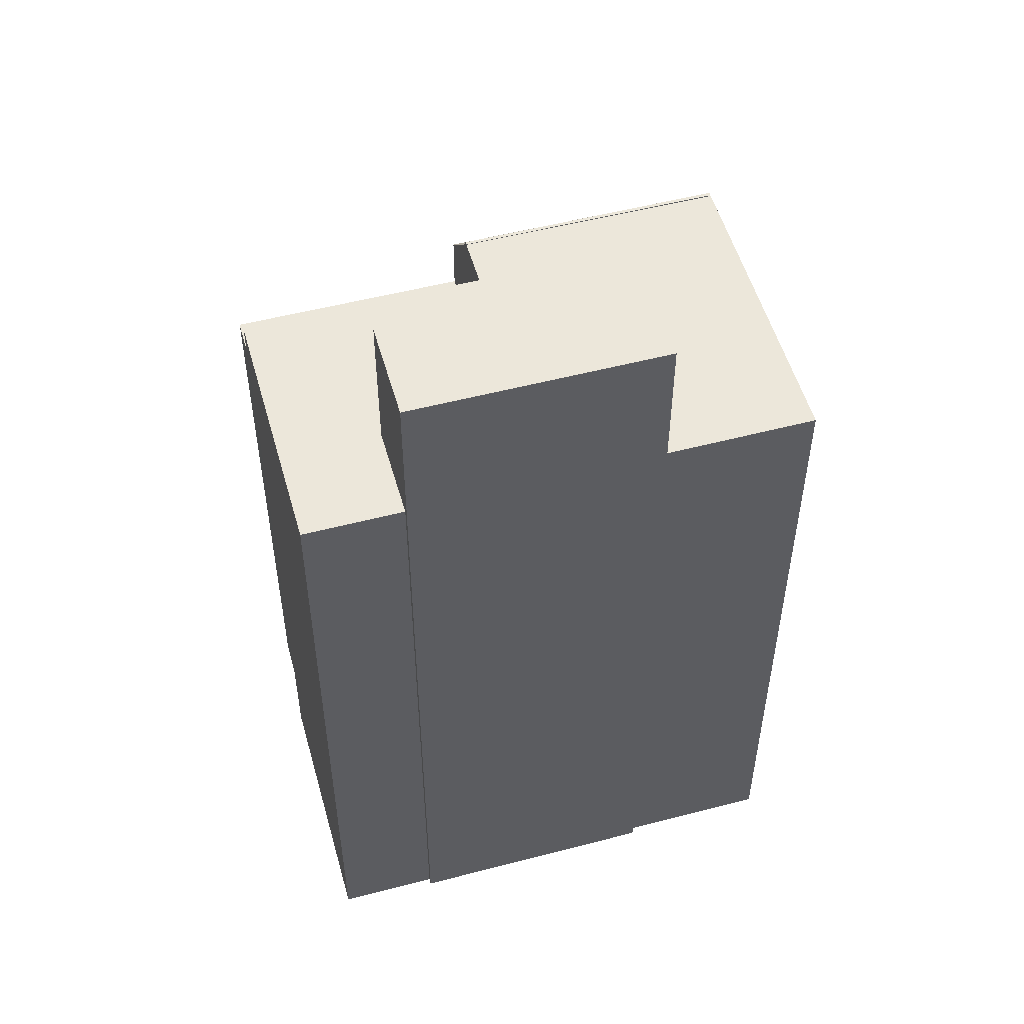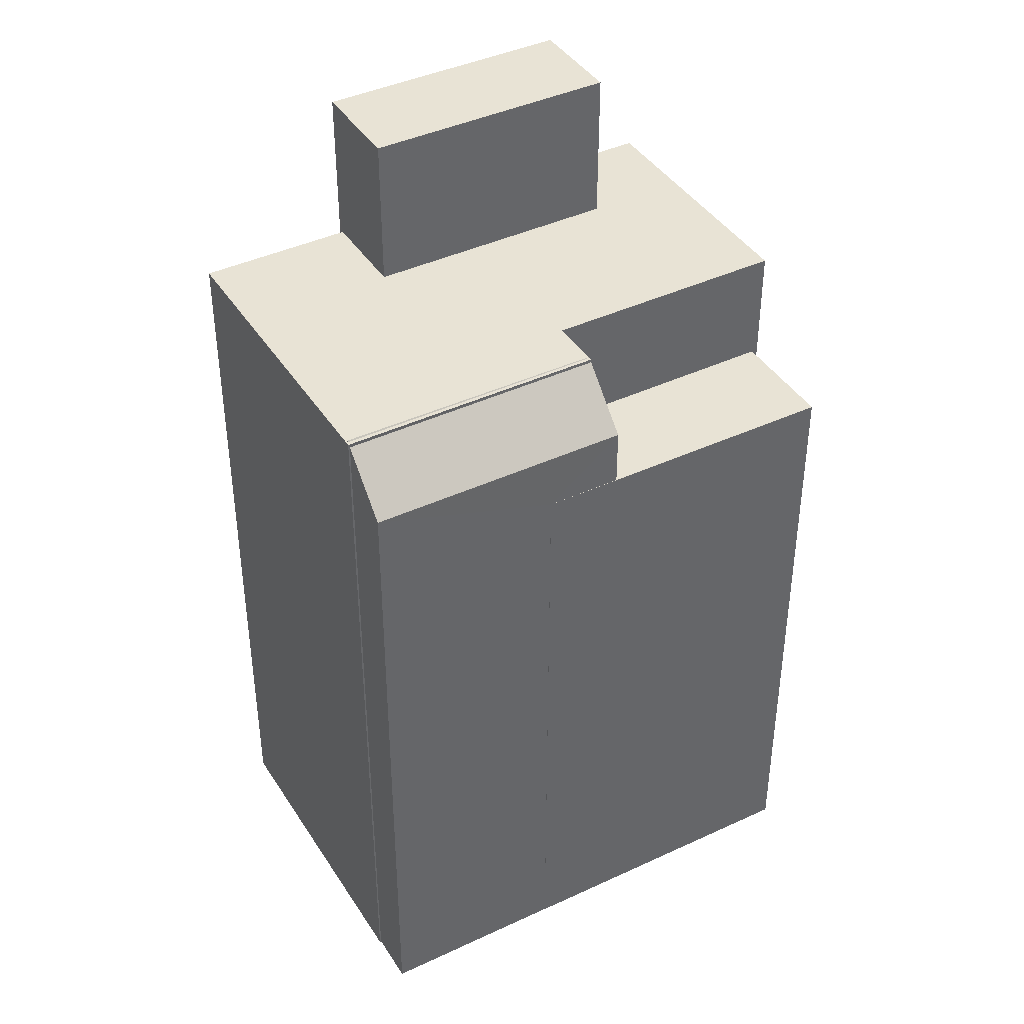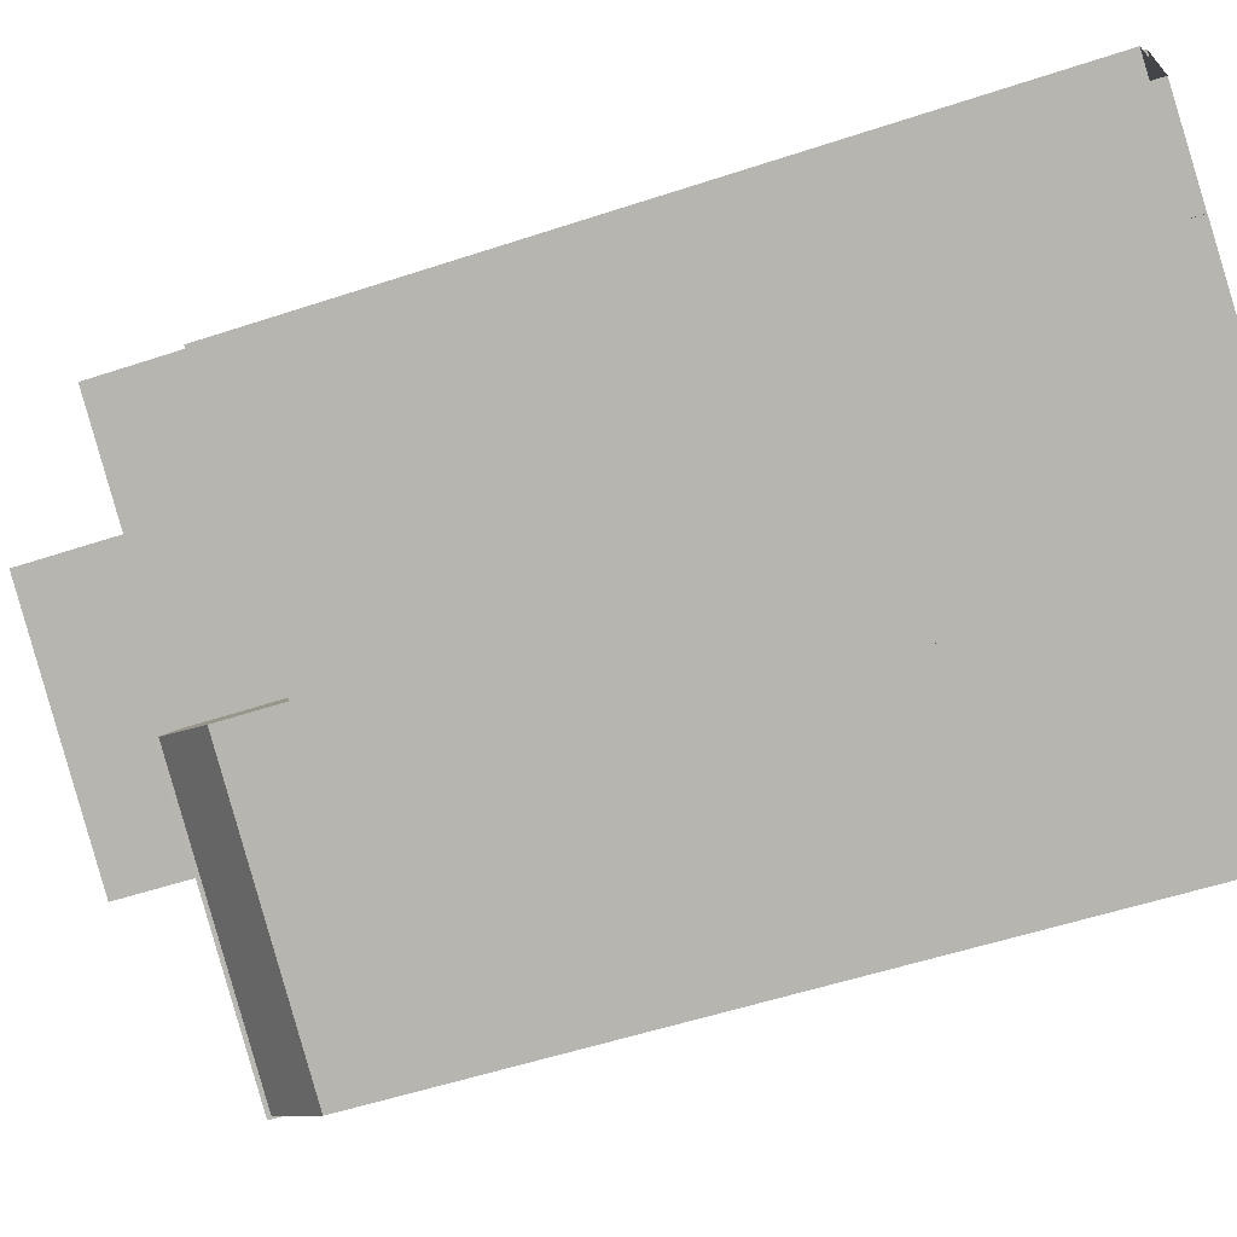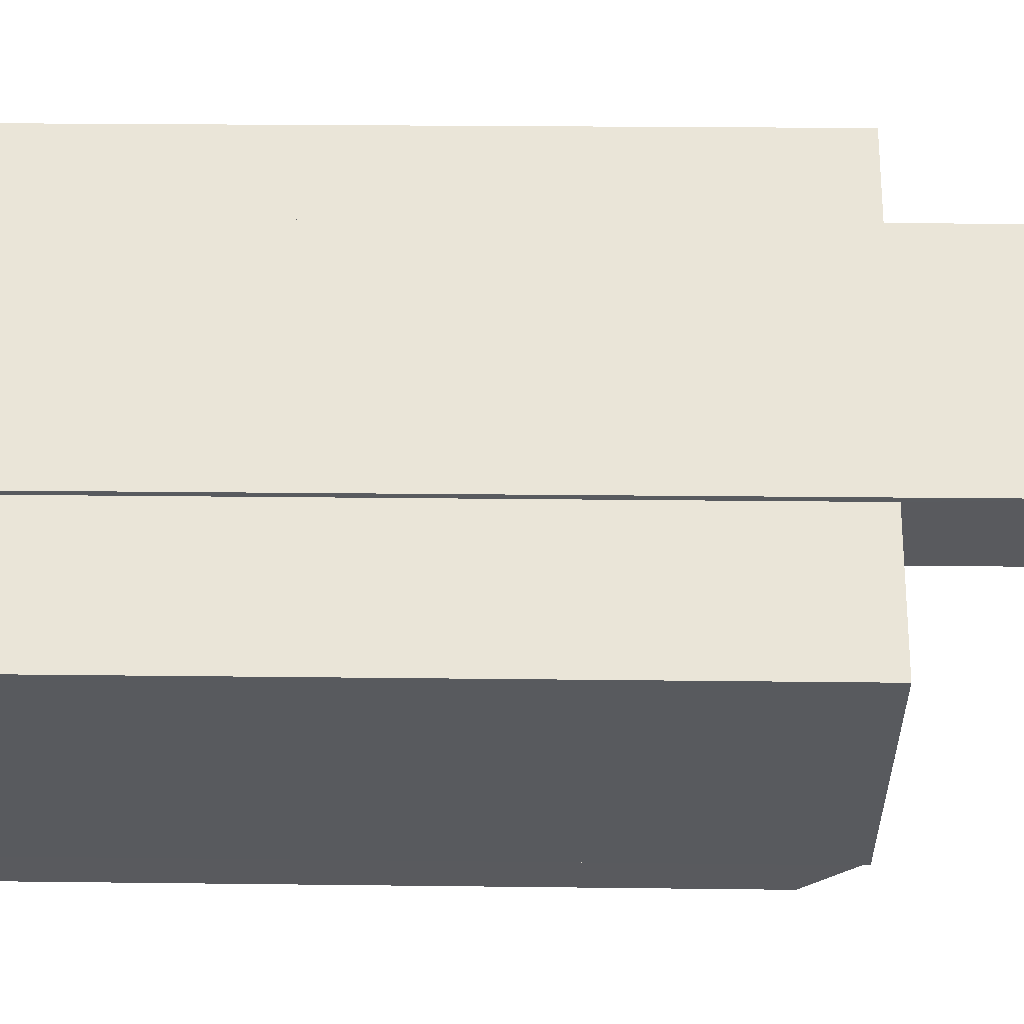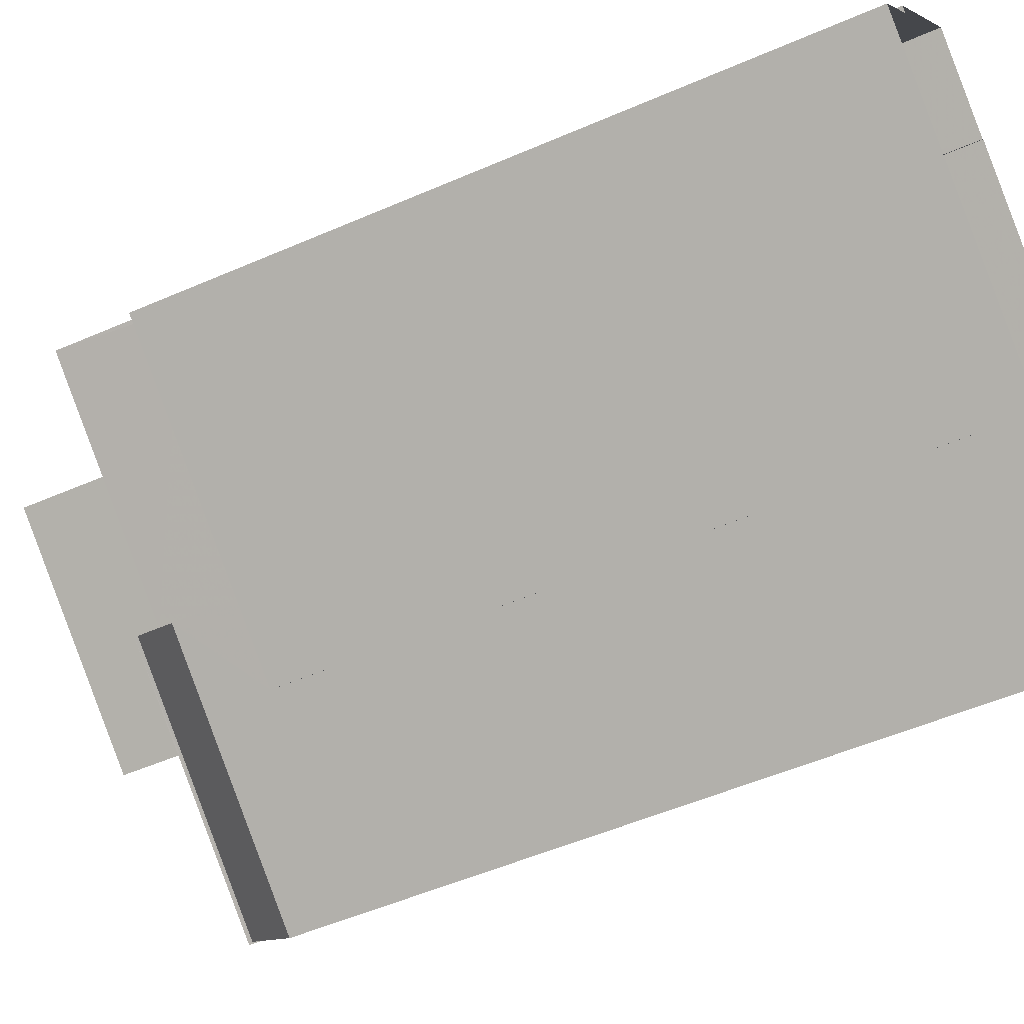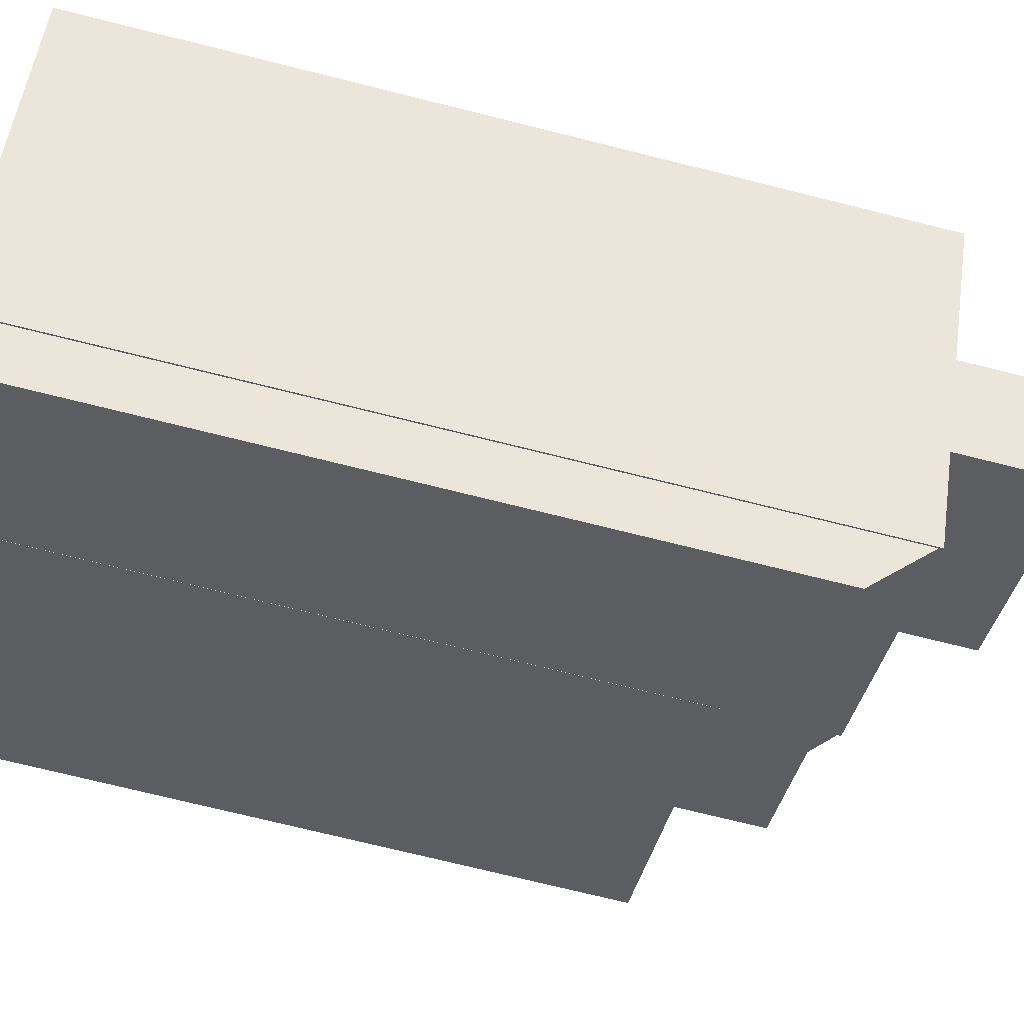
<metadata>
{"format":"obj","ext":"obj","renderer":"f3d","projection":"perspective","resolution":1024,"background":"white","views":[{"elev":53.3,"azim":-160.0,"up":"+Z"},{"elev":41.2,"azim":5.9,"up":"+Z"},{"elev":-51.0,"azim":110.2,"up":"+Y"},{"elev":23.2,"azim":-88.8,"up":"+Y"},{"elev":-51.3,"azim":115.5,"up":"+Y"},{"elev":-72.8,"azim":-104.0,"up":"+Y"}]}
</metadata>
<code>
v -1.223e+04 -3.826e+04 42.13
v -1.224e+04 -3.826e+04 42.14
v -1.224e+04 -3.826e+04 42.12
v -1.223e+04 -3.826e+04 42.12
v -1.223e+04 -3.826e+04 40.96
v -1.224e+04 -3.826e+04 42.05
v -1.224e+04 -3.826e+04 40.97
v -1.223e+04 -3.826e+04 42.05
v -1.224e+04 -3.826e+04 42.12
v -1.223e+04 -3.826e+04 42.12
v -1.224e+04 -3.825e+04 42.12
v -1.224e+04 -3.826e+04 42.12
v -1.224e+04 -3.825e+04 42.12
v -1.224e+04 -3.825e+04 42.12
v -1.223e+04 -3.825e+04 42.12
v -1.223e+04 -3.825e+04 42.12
v -1.223e+04 -3.825e+04 42.12
v -1.224e+04 -3.825e+04 42.12
v -1.224e+04 -3.826e+04 42.12
v -1.223e+04 -3.826e+04 42.12
v -1.223e+04 -3.825e+04 39.79
v -1.223e+04 -3.826e+04 39.79
v -1.223e+04 -3.825e+04 39.79
v -1.224e+04 -3.826e+04 39.79
v -1.224e+04 -3.826e+04 39.79
v -1.224e+04 -3.826e+04 39.79
v -1.224e+04 -3.825e+04 45.21
v -1.224e+04 -3.825e+04 45.21
v -1.224e+04 -3.825e+04 45.21
v -1.223e+04 -3.825e+04 45.21
v -1.224e+04 -3.826e+04 27.08
v -1.224e+04 -3.826e+04 27.08
v -1.224e+04 -3.826e+04 27.08
v -1.224e+04 -3.826e+04 27.08
v -1.224e+04 -3.825e+04 27.08
v -1.224e+04 -3.825e+04 27.08
v -1.223e+04 -3.825e+04 27.07
v -1.224e+04 -3.825e+04 27.08
v -1.223e+04 -3.825e+04 27.08
v -1.223e+04 -3.825e+04 27.08
v -1.224e+04 -3.826e+04 27.08
v -1.223e+04 -3.825e+04 27.08
v -1.224e+04 -3.825e+04 27.08
v -1.224e+04 -3.825e+04 27.08
f 12 3 2
f 12 2 1
f 20 12 1
f 31 32 7
f 6 31 7
f 22 5 26
f 33 26 32
f 32 26 7
f 26 5 7
f 34 11 35
f 34 9 11
f 36 15 37
f 36 18 15
f 14 35 11
f 14 38 35
f 15 39 37
f 15 17 39
f 19 21 17
f 17 21 39
f 19 25 21
f 39 21 40
f 34 31 6
f 34 6 9
f 6 10 9
f 6 8 10
f 5 22 25
f 25 19 8
f 8 4 10
f 5 25 8
f 4 20 1
f 19 20 8
f 8 20 4
f 26 41 24
f 26 33 41
f 42 21 23
f 42 40 21
f 23 41 42
f 23 24 41
f 13 29 14
f 38 14 43
f 43 14 28
f 14 29 28
f 43 27 44
f 43 28 27
f 30 18 27
f 27 18 44
f 30 16 18
f 44 18 36
f 13 30 29
f 13 16 30
f 1 2 3
f 4 1 3
f 5 6 7
f 5 8 6
f 3 9 10
f 11 9 12
f 11 13 14
f 10 4 3
f 15 16 17
f 15 18 16
f 16 19 17
f 12 20 19
f 12 9 3
f 13 19 16
f 11 12 13
f 12 19 13
f 21 22 23
f 23 22 24
f 21 25 22
f 24 22 26
f 27 28 29
f 30 27 29

</code>
